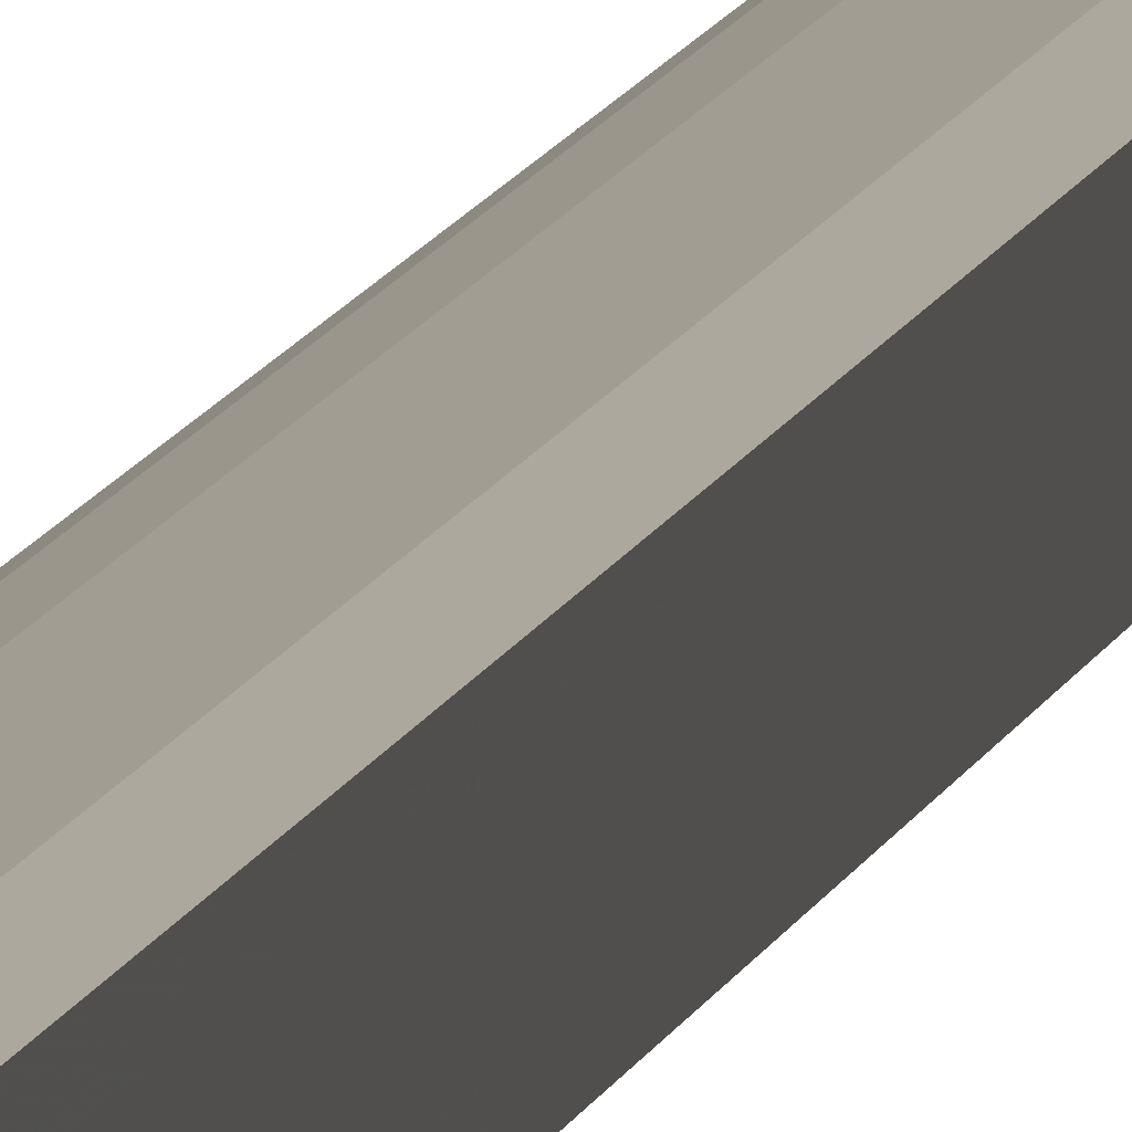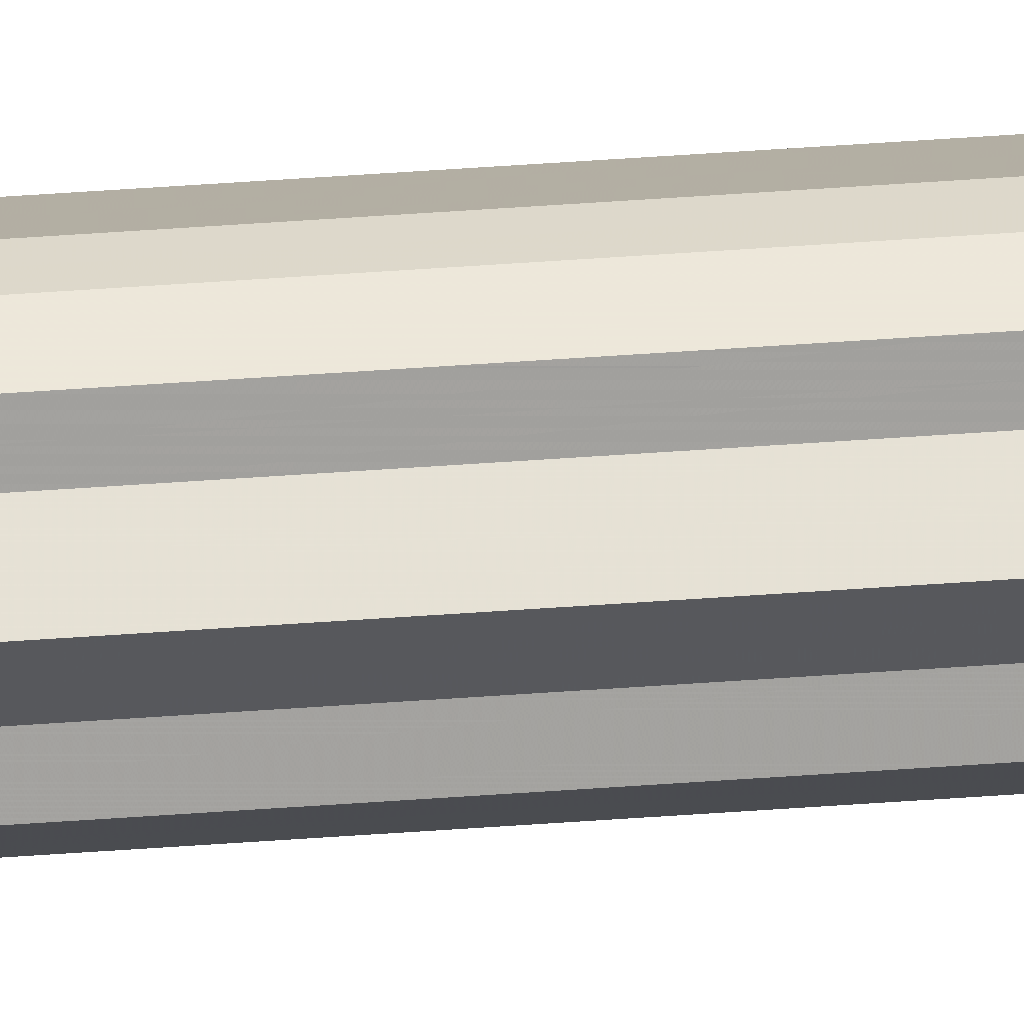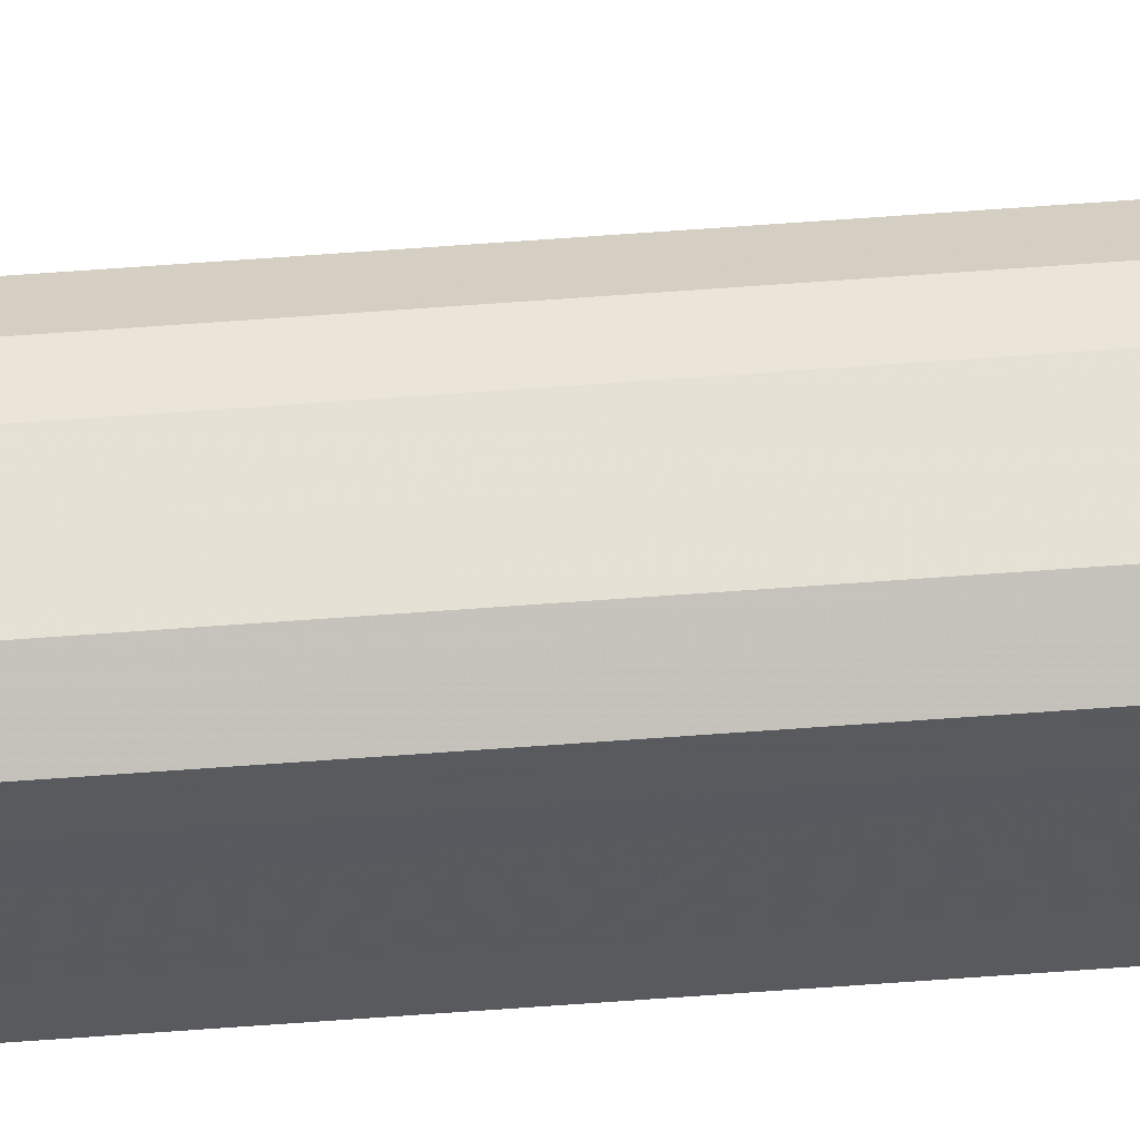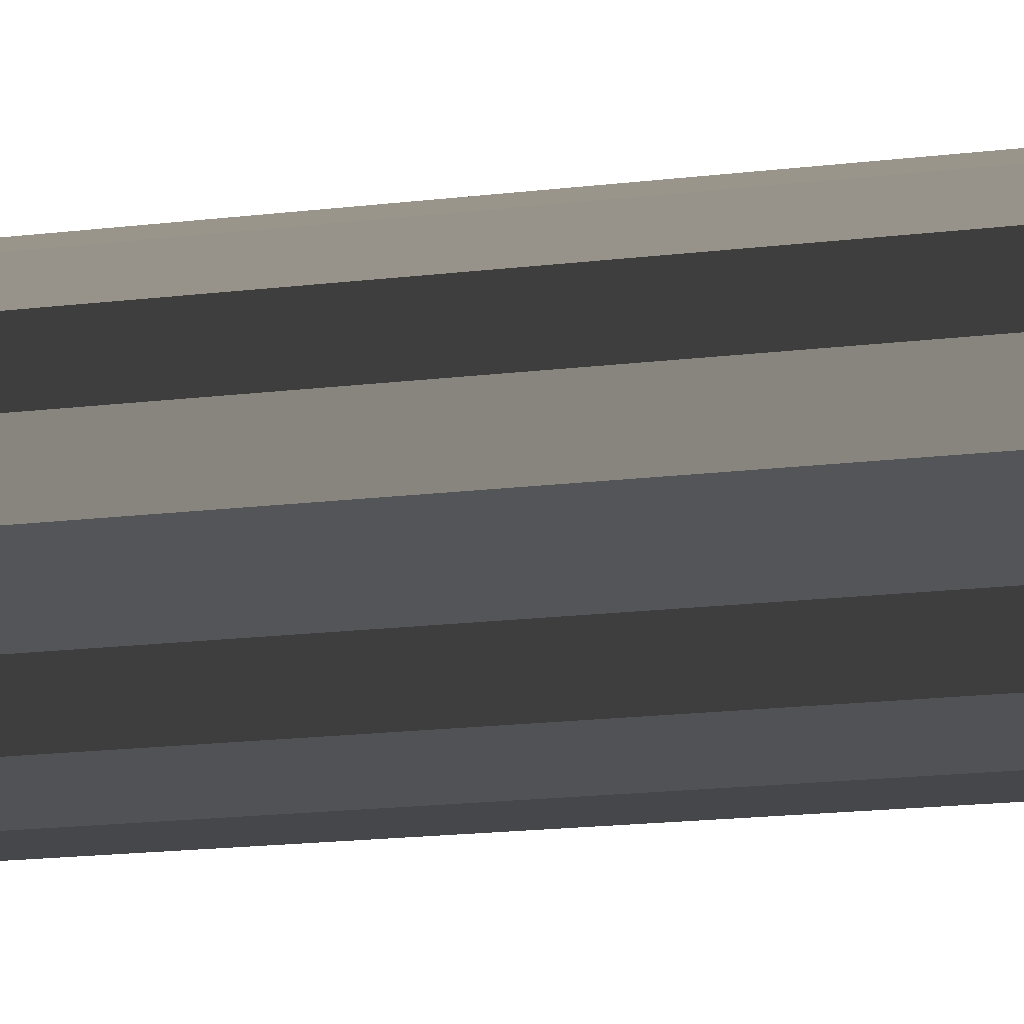
<metadata>
{"format":"obj","ext":"obj","renderer":"f3d","projection":"perspective","resolution":1024,"background":"white","views":[{"elev":2.2,"azim":2.7,"up":"+Z"},{"elev":17.7,"azim":-101.5,"up":"+Z"},{"elev":58.7,"azim":85.5,"up":"+Z"},{"elev":-0.6,"azim":-8.2,"up":"+Z"}]}
</metadata>
<code>
o 21873
v 2215 1883 18.26
v 2215 1883 18.26
v 2215 1876 18.26
v 2215 1883 18.25
v 2215 1876 18.26
v 2215 1883 18.26
v 2215 1876 18.26
v 2215 1883 18.24
v 2215 1876 18.25
v 2215 1883 18.23
v 2215 1876 18.24
v 2215 1883 18.25
v 2215 1876 18.25
v 2215 1883 18.24
v 2215 1876 18.24
v 2215 1883 18.23
v 2215 1876 18.23
v 2215 1883 18.22
v 2215 1876 18.22
v 2215 1883 18.21
v 2215 1876 18.21
v 2215 1883 18.2
v 2215 1876 18.2
v 2215 1883 18.2
v 2215 1876 18.2
v 2215 1883 18.2
v 2215 1876 18.2
v 2215 1883 18.21
v 2215 1876 18.21
v 2215 1883 18.22
v 2215 1876 18.22
v 2215 1883 18.23
v 2215 1876 18.23
v 2215 1883 18.22
v 2215 1876 18.22
v 2215 1883 18.21
v 2215 1876 18.21
v 2215 1883 18.2
v 2215 1876 18.2
v 2215 1883 18.2
v 2215 1876 18.2
v 2215 1883 18.2
v 2215 1876 18.2
v 2215 1883 18.21
v 2215 1876 18.21
v 2215 1883 18.22
v 2215 1876 18.22
v 2215 1883 18.23
v 2215 1876 18.23
v 2215 1883 18.24
v 2215 1876 18.24
v 2215 1883 18.25
v 2215 1876 18.25
v 2215 1883 18.26
v 2215 1876 18.26
v 2215 1883 18.26
v 2215 1876 18.26
v 2215 1883 18.26
v 2215 1876 18.26
v 2215 1883 18.25
v 2215 1876 18.25
v 2215 1883 18.24
v 2215 1876 18.24
v 2215 1883 18.23
v 2215 1876 18.23
v 2215 1883 18.23
v 2215 1883 18.24
v 2215 1883 18.22
v 2215 1883 18.25
v 2215 1883 18.21
v 2215 1883 18.26
v 2215 1883 18.2
v 2215 1883 18.26
v 2215 1883 18.2
v 2215 1883 18.26
v 2215 1883 18.2
v 2215 1883 18.25
v 2215 1883 18.21
v 2215 1883 18.24
v 2215 1883 18.22
v 2215 1883 18.23
v 2215 1876 18.23
v 2215 1876 18.26
v 2215 1876 18.26
v 2215 1876 18.26
v 2215 1876 18.25
v 2215 1876 18.25
v 2215 1876 18.24
v 2215 1876 18.24
v 2215 1876 18.23
v 2215 1876 18.23
v 2215 1876 18.22
v 2215 1876 18.22
v 2215 1876 18.21
v 2215 1876 18.21
v 2215 1876 18.2
v 2215 1876 18.2
v 2215 1876 18.2
f 1 2 3
f 2 4 5
f 6 1 7
f 4 8 9
f 8 10 11
f 12 6 13
f 14 12 15
f 16 14 17
f 18 16 19
f 20 18 21
f 22 20 23
f 24 22 25
f 26 24 27
f 28 26 29
f 30 28 31
f 32 30 33
f 33 34 35
f 35 36 37
f 37 38 39
f 39 40 41
f 41 42 43
f 43 44 45
f 45 46 47
f 47 48 49
f 49 50 51
f 51 52 53
f 53 54 55
f 55 56 57
f 57 58 59
f 59 60 61
f 61 62 63
f 63 64 65
f 66 64 67
f 66 68 64
f 66 67 69
f 66 70 68
f 66 69 71
f 66 72 70
f 66 71 73
f 66 74 72
f 66 73 75
f 66 76 74
f 66 75 77
f 66 78 76
f 66 77 79
f 66 80 78
f 66 79 81
f 66 81 80
f 82 83 84
f 82 85 83
f 82 84 86
f 82 87 85
f 82 86 88
f 82 89 87
f 82 88 90
f 82 91 89
f 82 90 92
f 82 93 91
f 82 92 94
f 82 95 93
f 82 94 96
f 82 97 95
f 82 96 98
f 82 98 97

</code>
